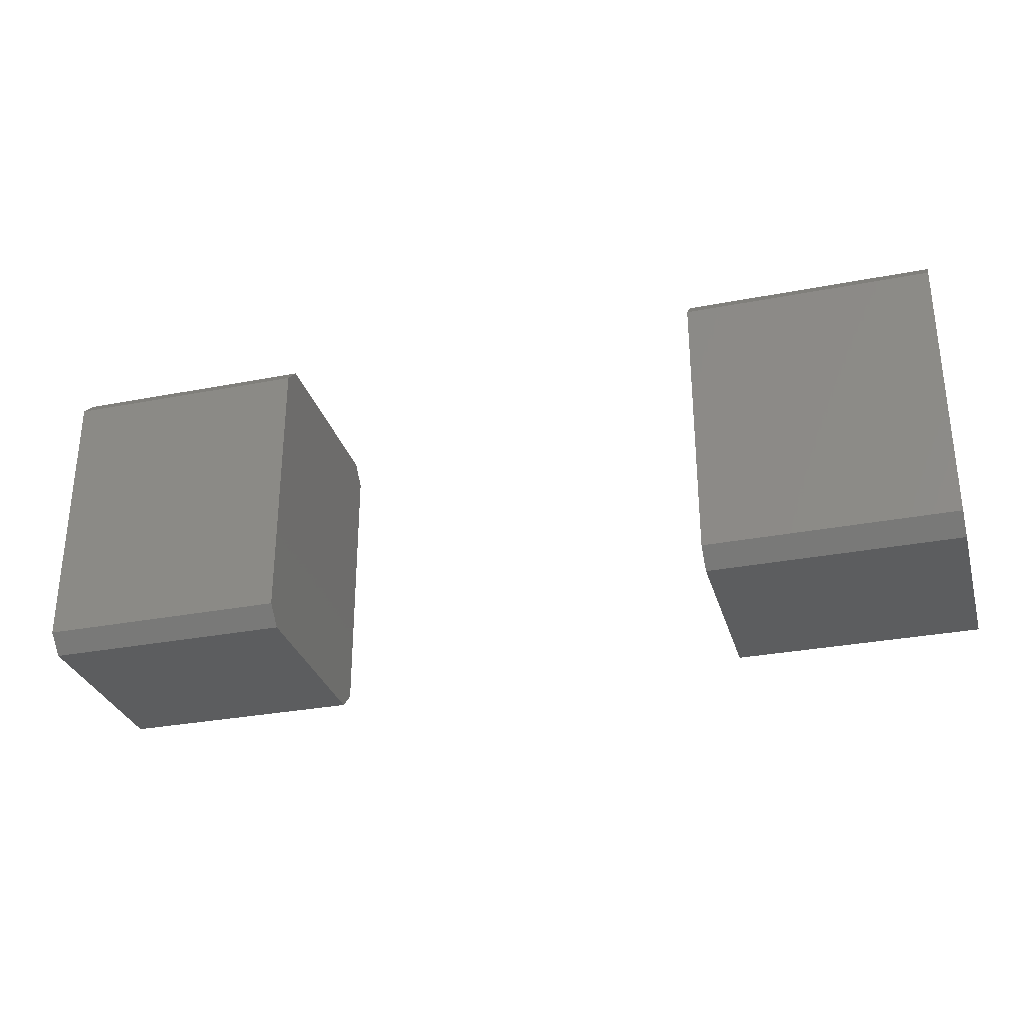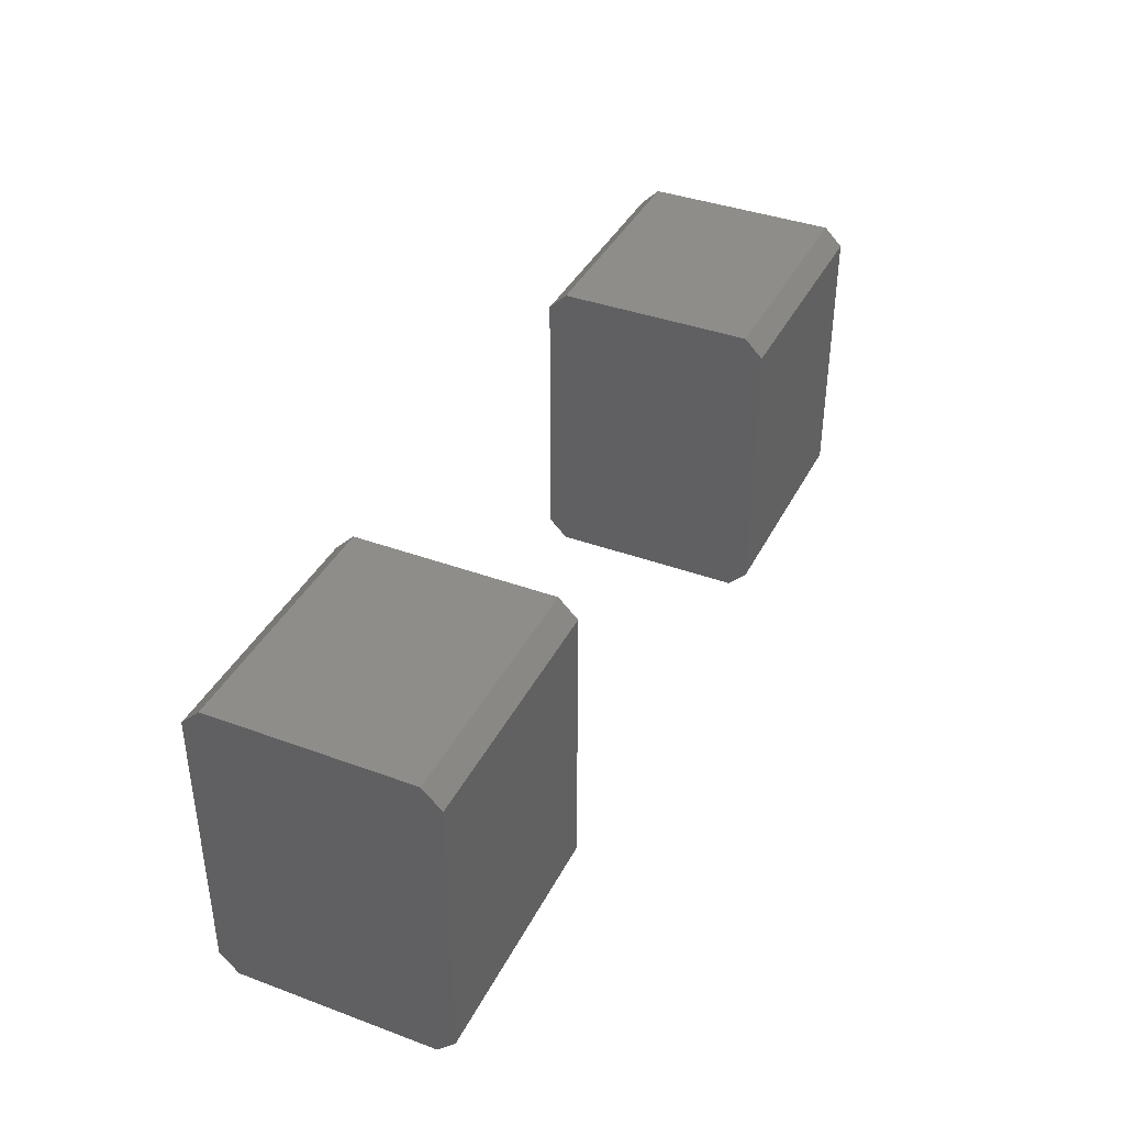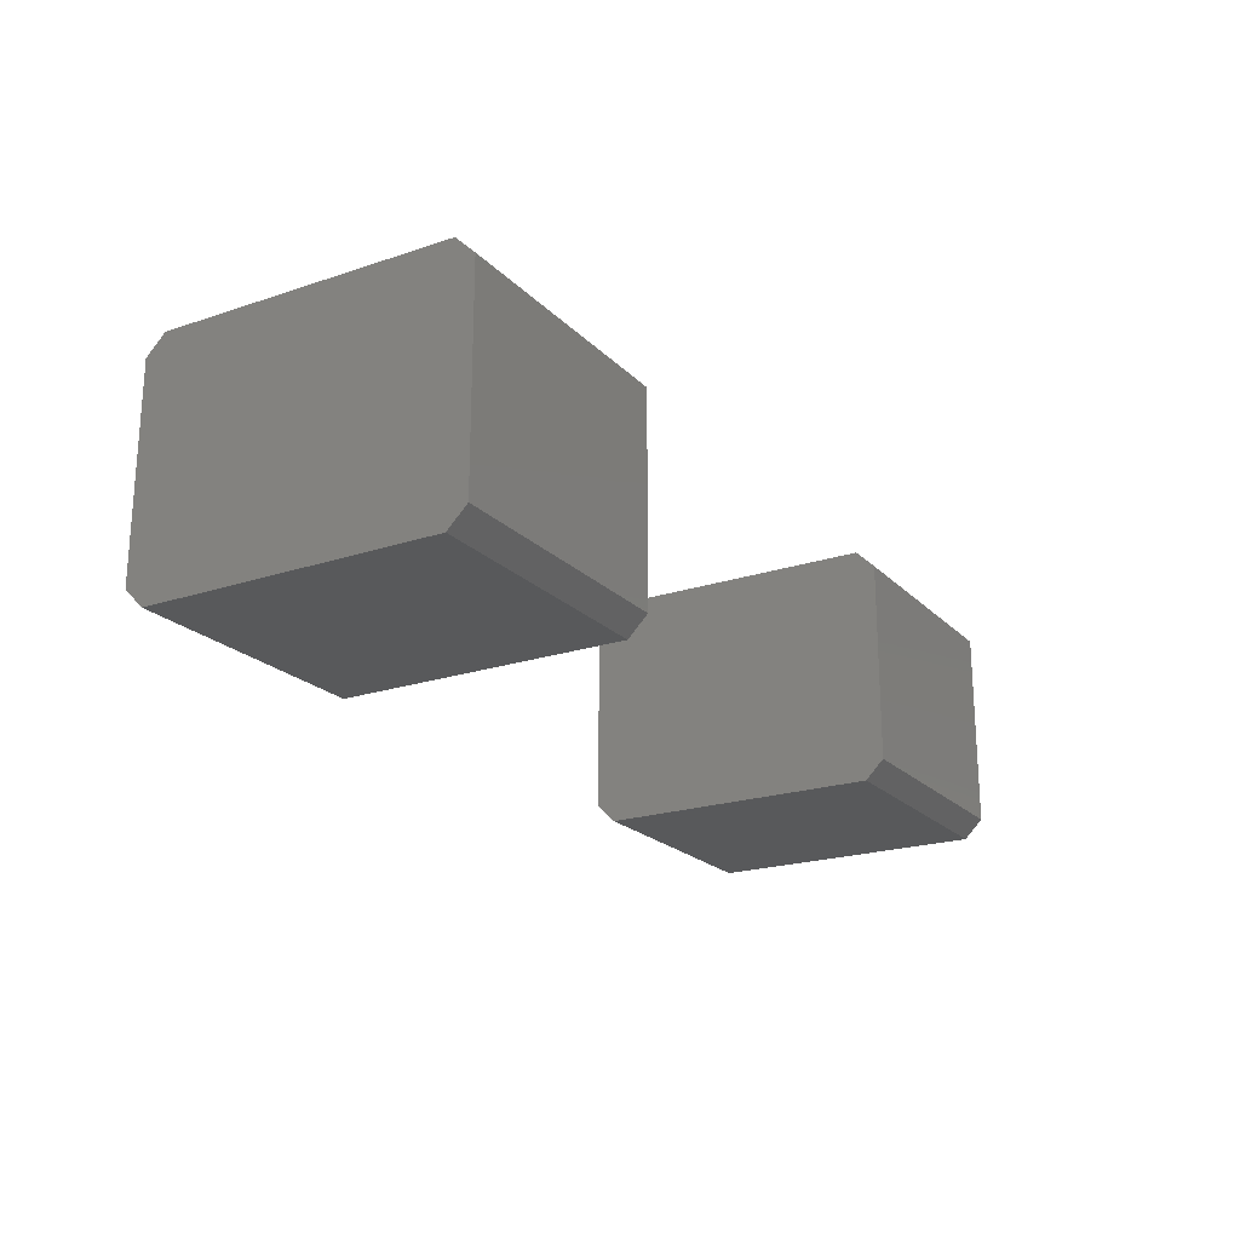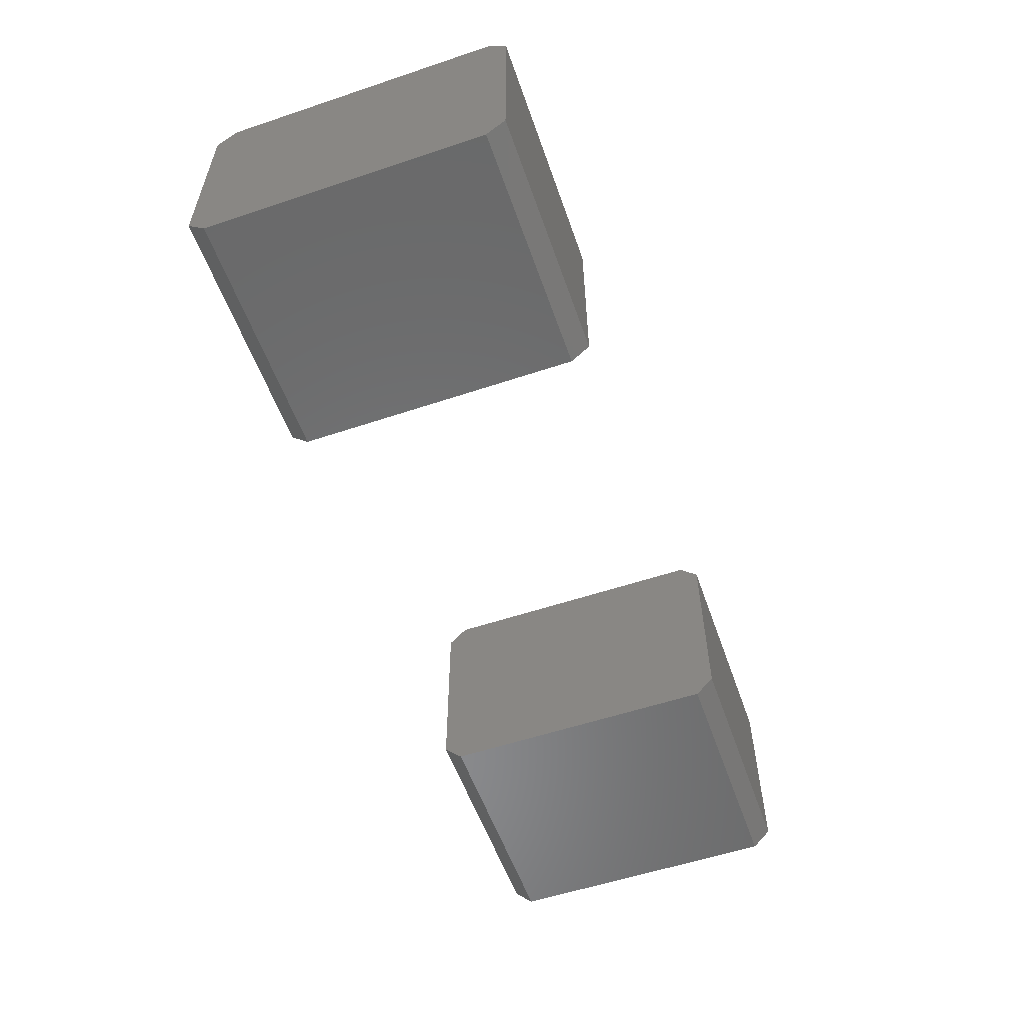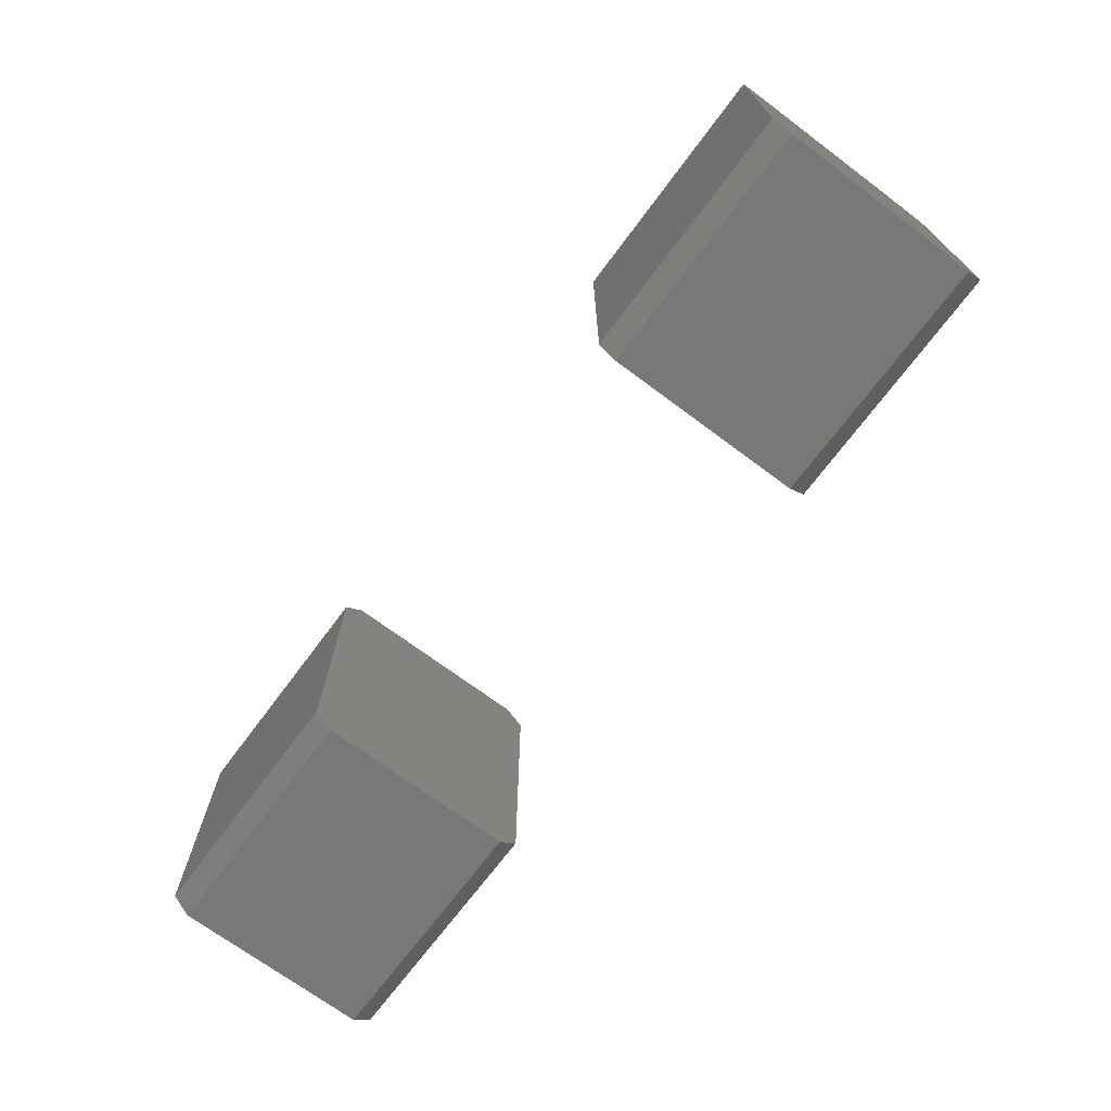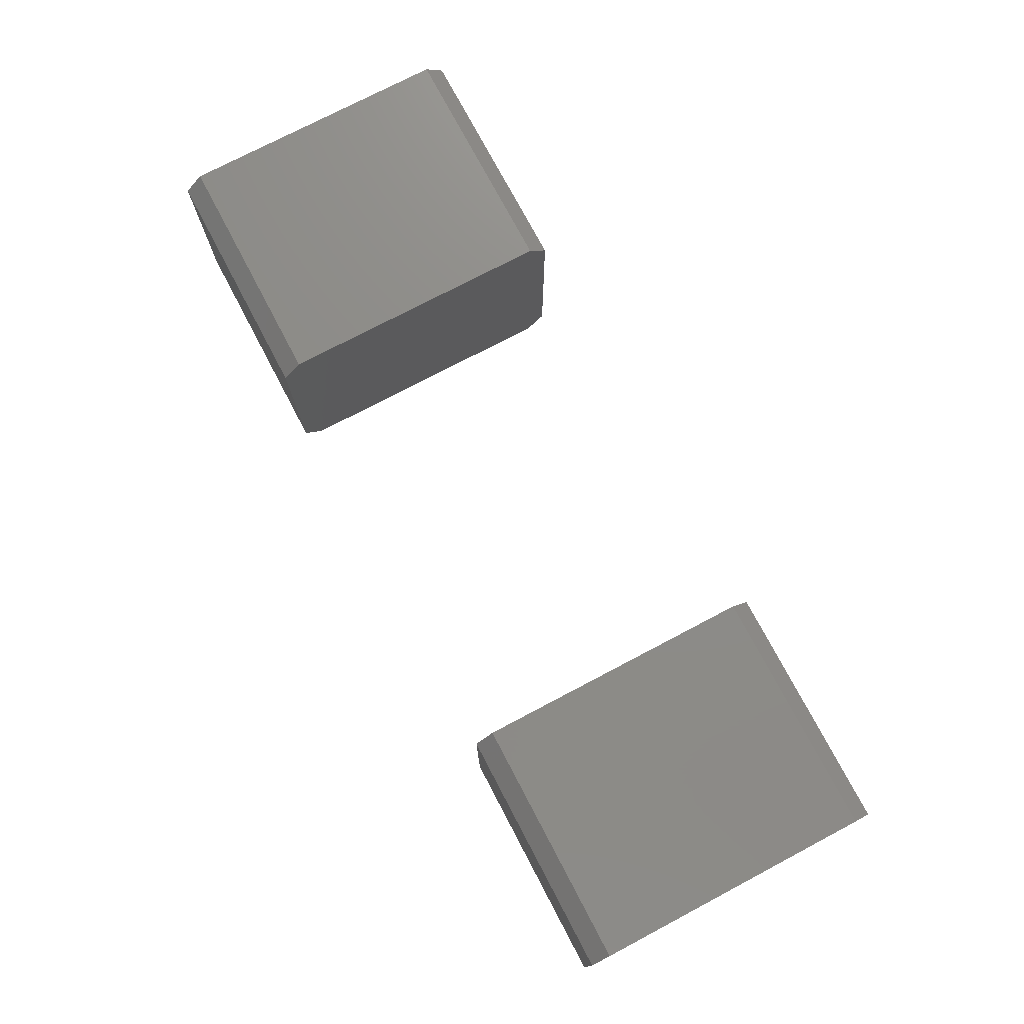
<metadata>
{"format":"stl","ext":"stl","renderer":"f3d","projection":"perspective","resolution":1024,"background":"white","views":[{"elev":-30.6,"azim":-164.4,"up":"+Z"},{"elev":38.8,"azim":114.8,"up":"+Z"},{"elev":-21.0,"azim":-59.2,"up":"+Y"},{"elev":-56.1,"azim":109.3,"up":"+Y"},{"elev":-70.7,"azim":53.3,"up":"+Z"},{"elev":75.1,"azim":62.2,"up":"+Y"}]}
</metadata>
<code>
# stl→obj: 32 verts, 56 faces
v 18 9.5 39.5
v 38 -6.5 39.5
v 38 9.5 39.5
v 18 -6.5 39.5
v 38 9.5 13.9
v 18 11 15.4
v 38 11 15.4
v 18 9.5 13.9
v 18 -8 15.4
v 38 -8 38
v 18 -8 38
v 38 -8 15.4
v 38 11 38
v 38 -6.5 13.9
v 18 -6.5 13.9
v 18 11 38
v -38 9.5 39.5
v -18 -6.5 39.5
v -18 9.5 39.5
v -38 -6.5 39.5
v -38 -6.5 13.9
v -18 9.5 13.9
v -18 -6.5 13.9
v -38 9.5 13.9
v -38 -8 15.4
v -18 -8 38
v -38 -8 38
v -18 -8 15.4
v -18 11 38
v -18 11 15.4
v -38 11 15.4
v -38 11 38
f 1 2 3
f 2 1 4
f 5 6 7
f 6 5 8
f 9 10 11
f 10 9 12
f 11 2 4
f 2 11 10
f 10 13 3
f 13 10 7
f 10 3 2
f 12 7 10
f 7 12 5
f 5 12 14
f 15 12 9
f 12 15 14
f 9 6 8
f 6 9 16
f 9 8 15
f 11 16 9
f 16 11 1
f 1 11 4
f 13 1 3
f 1 13 16
f 15 5 14
f 5 15 8
f 7 16 13
f 16 7 6
f 17 18 19
f 18 17 20
f 21 22 23
f 22 21 24
f 25 26 27
f 26 25 28
f 27 18 20
f 18 27 26
f 26 29 19
f 29 26 30
f 26 19 18
f 28 30 26
f 30 28 22
f 22 28 23
f 21 28 25
f 28 21 23
f 25 31 24
f 31 25 32
f 25 24 21
f 27 32 25
f 32 27 17
f 17 27 20
f 29 17 19
f 17 29 32
f 30 32 29
f 32 30 31
f 22 31 30
f 31 22 24

</code>
